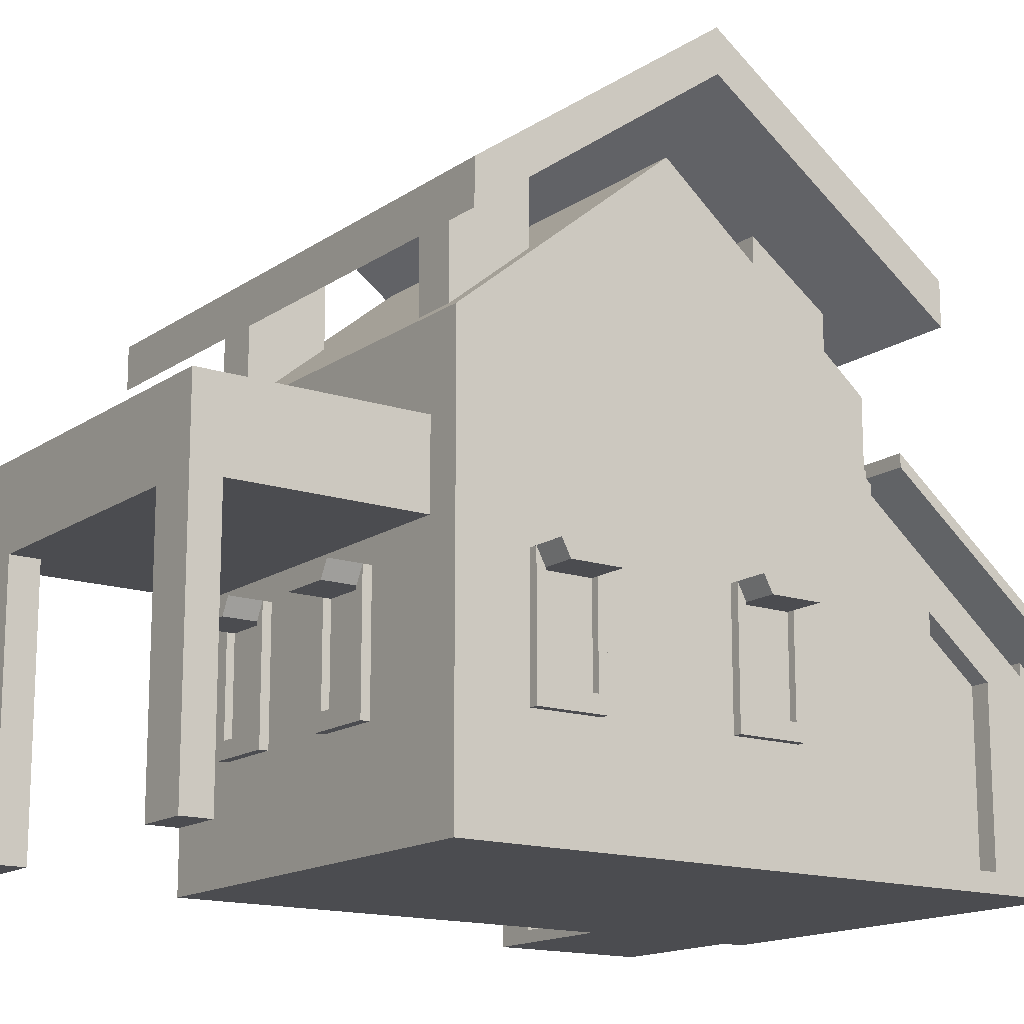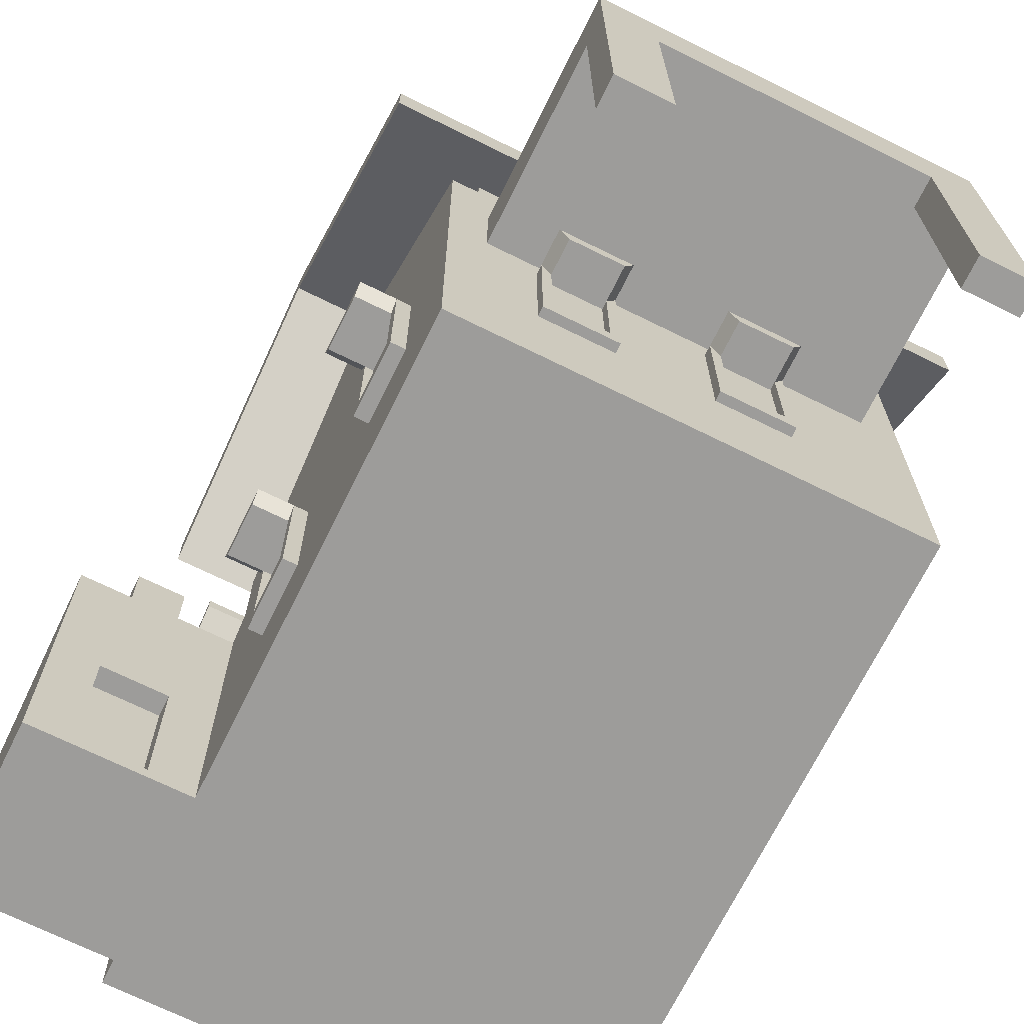
<metadata>
{"format":"obj","ext":"obj","renderer":"f3d","projection":"perspective","resolution":1024,"background":"white","views":[{"elev":-15.2,"azim":54.7,"up":"+Y"},{"elev":-70.2,"azim":-26.3,"up":"+Y"}]}
</metadata>
<code>
o house2_Cube.016
v 2.441 -0.4327 2.429
v 2.441 3.561 2.429
v -2.559 -0.4327 2.429
v -2.559 3.561 2.429
v 2.441 -0.4327 -2.571
v 2.306 3.513 -2.63
v -2.559 -0.4327 -2.571
v -2.425 3.513 -2.63
v 2.073 4.651 2.267
v -2.191 4.651 2.267
v -2.191 4.651 -2.408
v 2.073 4.651 -2.408
v -0.0594 4.519 2.429
v -2.559 6.551 -0.07072
v -0.0594 4.519 -2.571
v 2.441 6.551 -0.07072
v -0.0594 6.551 -0.07072
v 3.258 5.115 2.794
v -3.377 5.115 2.794
v -3.377 5.115 -2.935
v 3.258 5.115 -2.935
v 3.258 7.64 -0.07072
v -3.377 7.147 -0.07072
v -3.377 5.608 -2.935
v 3.258 7.147 -0.07072
v -3.377 7.64 -0.07072
v 3.258 5.608 2.794
v -3.377 5.608 2.794
v 3.258 5.608 -2.935
v -2.191 5.403 -1.483
v 2.073 5.403 -1.483
v -0.0594 5.535 -1.321
v 2.073 5.403 1.342
v -2.191 5.403 1.342
v -0.0594 5.535 1.179
v 1.559 4.651 -2.408
v 1.559 4.651 2.267
v 1.191 6.551 -0.07072
v 1.559 5.403 -1.483
v 1.559 5.403 1.342
v -1.677 4.651 2.267
v -1.677 4.651 -2.408
v -1.309 6.551 -0.07072
v -1.677 5.403 -1.483
v -1.677 5.403 1.342
v -1.309 4.519 2.429
v -2.559 4.519 2.429
v -2.559 5.535 -1.321
v -2.559 4.519 -2.571
v 1.191 4.519 -2.571
v 2.441 4.519 -2.571
v 2.441 5.535 1.179
v 2.441 4.519 2.429
v 2.441 5.535 -1.321
v 1.191 5.535 -1.321
v -2.559 5.535 1.179
v 1.191 5.535 1.179
v 1.191 4.519 2.429
v -1.309 4.519 -2.571
v -1.309 5.535 -1.321
v -1.309 5.535 1.179
v -1.677 5.517 2.267
v -2.191 5.517 2.267
v -2.191 6.269 -1.483
v -2.191 5.517 -2.408
v 1.559 5.517 -2.408
v 2.073 5.517 -2.408
v 2.073 6.269 1.342
v 2.073 5.517 2.267
v 2.073 6.269 -1.483
v 1.559 6.269 -1.483
v -2.191 6.269 1.342
v 1.559 6.269 1.342
v 1.559 5.517 2.267
v -1.677 5.517 -2.408
v -1.677 6.269 -1.483
v -1.677 6.269 1.342
v -2.425 1.62 -4.954
v -2.559 -0.4327 -5.013
v 2.441 -0.4327 -5.013
v 2.306 1.62 -4.954
v 2.818 3.709 -2.721
v -2.937 3.709 -2.721
v -2.937 1.747 -5.173
v 2.818 1.747 -5.173
v -2.937 3.856 -2.721
v 2.818 3.856 -2.721
v -2.937 1.895 -5.173
v 2.818 1.895 -5.173
v -1.845 -0.4327 2.429
v -3.061 -0.2857 -2.842
v 1.726 -0.4327 2.429
v 1.726 3.561 2.429
v -2.559 -0.4327 -4.742
v -1.845 3.561 2.429
v 1.726 -0.4327 -2.571
v -2.425 3.389 -2.783
v -1.845 -0.4327 -2.571
v -1.98 3.513 -2.63
v -2.425 1.745 -4.801
v 1.861 3.513 -2.63
v 1.726 -0.4327 -5.013
v 2.306 1.745 -4.801
v -1.845 -0.4327 -5.013
v -1.98 1.62 -4.954
v 2.306 3.389 -2.783
v 1.861 1.62 -4.954
v 2.441 -0.2096 -3.4
v 2.441 -0.2096 -4.184
v 1.726 -0.4327 -2.842
v 1.726 -0.4327 -4.742
v -1.845 -0.4327 -2.842
v -1.845 -0.4327 -4.742
v -1.98 3.389 -2.783
v -1.98 1.745 -4.801
v 1.861 3.389 -2.783
v 1.861 1.745 -4.801
v 1.726 3.561 -2.571
v 2.441 3.561 -2.571
v 1.726 1.572 -5.013
v 2.441 1.572 -5.013
v 2.441 1.741 -4.184
v -3.161 3.155 -3.07
v -2.559 3.561 -2.571
v -1.845 3.561 -2.571
v -2.559 1.572 -5.013
v -3.161 1.979 -4.514
v -1.845 1.572 -5.013
v 2.441 2.38 -3.4
v -1.845 1.793 -4.742
v 1.726 1.793 -4.742
v -1.845 3.34 -2.842
v 1.726 3.34 -2.842
v 1.861 3.855 -2.63
v 2.306 3.855 -2.63
v 1.861 1.963 -4.954
v 2.306 1.963 -4.954
v 2.306 2.087 -4.801
v -2.425 3.731 -2.783
v -2.425 3.855 -2.63
v -1.98 3.855 -2.63
v -2.425 1.963 -4.954
v -2.425 2.087 -4.801
v -1.98 1.963 -4.954
v 2.306 3.731 -2.783
v -1.98 2.087 -4.801
v 1.861 2.087 -4.801
v -1.98 3.731 -2.783
v 1.861 3.731 -2.783
v 2.544 0.8178 1.602
v 2.544 2.311 1.602
v 2.544 0.8178 0.7967
v 2.544 2.311 0.7967
v 2.271 0.8178 1.602
v 2.271 2.311 1.602
v 2.271 2.311 0.7967
v 2.271 0.8178 0.7967
v 2.544 1.01 1.498
v 2.544 2.118 1.498
v 2.544 2.118 0.9006
v 2.544 1.01 0.9006
v 2.454 1.01 1.498
v 2.454 2.118 1.498
v 2.454 2.118 0.9006
v 2.454 1.01 0.9006
v 2.936 2.311 0.7967
v 2.936 2.311 1.602
v 2.936 2.118 0.9006
v 2.936 2.118 1.498
v 2.544 0.8178 -0.7839
v 2.544 2.311 -0.7839
v 2.544 0.8178 -1.589
v 2.544 2.311 -1.589
v 2.271 0.8178 -0.7839
v 2.271 2.311 -0.7839
v 2.271 2.311 -1.589
v 2.271 0.8178 -1.589
v 2.544 1.01 -0.8878
v 2.544 2.118 -0.8878
v 2.544 2.118 -1.485
v 2.544 1.01 -1.485
v 2.454 1.01 -0.8878
v 2.454 2.118 -0.8878
v 2.454 2.118 -1.485
v 2.454 1.01 -1.485
v 2.936 2.311 -1.589
v 2.936 2.311 -0.7839
v 2.936 2.118 -1.485
v 2.936 2.118 -0.8878
v 0.2428 0.8178 2.533
v 0.2428 2.311 2.533
v 1.048 0.8178 2.533
v 1.048 2.311 2.533
v 0.2428 0.8178 2.26
v 0.2428 2.311 2.26
v 1.048 2.311 2.26
v 1.048 0.8178 2.26
v 0.3467 1.01 2.533
v 0.3467 2.118 2.533
v 0.944 2.118 2.533
v 0.944 1.01 2.533
v 0.3467 1.01 2.443
v 0.3467 2.118 2.443
v 0.944 2.118 2.443
v 0.944 1.01 2.443
v 1.048 2.311 2.925
v 0.2428 2.311 2.925
v 0.944 2.118 2.925
v 0.3467 2.118 2.925
v -1.604 0.8178 2.533
v -1.604 2.311 2.533
v -0.7986 0.8178 2.533
v -0.7986 2.311 2.533
v -1.604 0.8178 2.26
v -1.604 2.311 2.26
v -0.7986 2.311 2.26
v -0.7986 0.8178 2.26
v -1.5 1.01 2.533
v -1.5 2.118 2.533
v -0.9025 2.118 2.533
v -0.9025 1.01 2.533
v -1.5 1.01 2.443
v -1.5 2.118 2.443
v -0.9025 2.118 2.443
v -0.9025 1.01 2.443
v -0.7986 2.311 2.925
v -1.604 2.311 2.925
v -0.9025 2.118 2.925
v -1.5 2.118 2.925
v 2.441 3.34 -2.842
v 2.441 1.793 -4.742
v 2.441 -0.4327 -2.842
v 2.441 -0.4327 -4.742
v 2.215 2.38 -3.4
v 2.215 1.741 -4.184
v 2.215 -0.2096 -3.4
v 2.215 -0.2096 -4.184
v -2.717 0.8178 1.602
v -2.717 2.311 1.602
v -2.717 0.8178 0.7967
v -2.717 2.311 0.7967
v -2.443 0.8178 1.602
v -2.443 2.311 1.602
v -2.443 2.311 0.7967
v -2.443 0.8178 0.7967
v -2.717 1.01 1.498
v -2.717 2.118 1.498
v -2.717 2.118 0.9006
v -2.717 1.01 0.9006
v -2.627 1.01 1.498
v -2.627 2.118 1.498
v -2.627 2.118 0.9006
v -2.627 1.01 0.9006
v -3.109 2.311 0.7967
v -3.109 2.311 1.602
v -3.109 2.118 0.9006
v -3.109 2.118 1.498
v -2.717 0.8178 -0.7839
v -2.717 2.311 -0.7839
v -2.717 0.8178 -1.589
v -2.717 2.311 -1.589
v -2.443 0.8178 -0.7839
v -2.443 2.311 -0.7839
v -2.443 2.311 -1.589
v -2.443 0.8178 -1.589
v -2.717 1.01 -0.8878
v -2.717 2.118 -0.8878
v -2.717 2.118 -1.485
v -2.717 1.01 -1.485
v -2.627 1.01 -0.8878
v -2.627 2.118 -0.8878
v -2.627 2.118 -1.485
v -2.627 1.01 -1.485
v -3.109 2.311 -1.589
v -3.109 2.311 -0.7839
v -3.109 2.118 -1.485
v -3.109 2.118 -0.8878
v 0.2428 -0.1226 -5.133
v 0.2428 1.371 -5.133
v 1.048 -0.1226 -5.133
v 1.048 1.371 -5.133
v 0.2428 -0.1226 -4.859
v 0.2428 1.371 -4.859
v 1.048 1.371 -4.859
v 1.048 -0.1226 -4.859
v 0.3467 0.06999 -5.133
v 0.3467 1.178 -5.133
v 0.944 1.178 -5.133
v 0.944 0.06999 -5.133
v 0.3467 0.06999 -5.043
v 0.3467 1.178 -5.043
v 0.944 1.178 -5.043
v 0.944 0.06999 -5.043
v 1.048 1.371 -5.525
v 0.2428 1.371 -5.525
v 0.944 1.178 -5.525
v 0.3467 1.178 -5.525
v -1.604 -0.1226 -5.133
v -1.604 1.371 -5.133
v -0.7986 -0.1226 -5.133
v -0.7986 1.371 -5.133
v -1.604 -0.1226 -4.859
v -1.604 1.371 -4.859
v -0.7986 1.371 -4.859
v -0.7986 -0.1226 -4.859
v -1.5 0.06999 -5.133
v -1.5 1.178 -5.133
v -0.9025 1.178 -5.133
v -0.9025 0.06999 -5.133
v -1.5 0.06999 -5.043
v -1.5 1.178 -5.043
v -0.9025 1.178 -5.043
v -0.9025 0.06999 -5.043
v -0.7986 1.371 -5.525
v -1.604 1.371 -5.525
v -0.9025 1.178 -5.525
v -1.5 1.178 -5.525
v -4.306 -0.4327 -4.742
v -3.804 -0.2857 -2.842
v -3.704 1.979 -4.514
v -3.704 3.155 -3.07
v -2.559 1.793 -4.742
v -3.061 1.426 -2.842
v -4.306 1.793 -4.742
v -3.804 1.426 -2.842
v -3.161 4.519 -4.514
v -3.161 4.519 -3.07
v -3.704 4.519 -4.514
v -3.704 4.519 -3.07
v -3.215 4.519 -4.371
v -3.215 4.519 -3.213
v -3.65 4.519 -4.371
v -3.65 4.519 -3.213
v -3.281 3.927 -4.194
v -3.281 3.927 -3.389
v -3.584 3.927 -4.194
v -3.584 3.927 -3.389
v -2.559 3.34 -2.842
v -2.559 -0.4327 -2.842
v -4.306 3.34 -2.842
v -4.306 -0.4327 -2.842
v -3.061 1.426 -3.078
v -3.061 -0.2857 -3.078
v -3.804 1.426 -3.078
v -3.804 -0.2857 -3.078
v 2.025 2.587 4.932
v -2.144 2.587 4.932
v -0.0594 3.544 4.932
v -1.101 3.544 4.932
v -2.144 3.544 4.932
v 2.025 3.544 4.932
v 0.9827 3.544 4.932
v 1.429 2.587 4.932
v -1.548 2.587 4.932
v -1.548 2.587 2.394
v -2.144 2.587 2.394
v -1.101 3.544 2.394
v -2.144 3.544 2.394
v 2.025 2.587 2.394
v 2.025 3.544 2.394
v 0.9827 3.544 2.394
v -0.0594 3.544 2.394
v 1.429 2.587 2.394
v 2.025 3.544 4.594
v 2.025 2.587 4.594
v -1.101 3.544 4.594
v -0.0594 3.544 4.594
v -2.144 2.587 4.594
v -2.144 3.544 4.594
v -1.548 2.587 4.594
v 1.429 2.587 4.594
v 0.9827 3.544 4.594
v -1.548 -0.4156 4.932
v -2.144 -0.4156 4.932
v 2.025 -0.4156 4.932
v 1.429 -0.4156 4.932
v 2.025 -0.4156 4.594
v 1.429 -0.4156 4.594
v -2.144 -0.4156 4.594
v -1.548 -0.4156 4.594
f 95 3 90
f 4 7 3
f 6 145 135
f 119 1 5
f 96 1 92
f 93 53 58
f 34 63 72
f 52 53 51
f 48 49 47
f 125 49 59
f 38 54 55
f 43 32 60
f 46 35 61
f 28 22 26
f 25 19 23
f 25 29 22
f 26 29 24
f 21 23 20
f 23 28 26
f 25 27 18
f 23 24 20
f 20 29 21
f 18 28 19
f 60 15 59
f 34 77 45
f 61 17 43
f 57 16 38
f 35 38 17
f 32 50 15
f 17 55 32
f 13 57 35
f 56 43 14
f 31 71 39
f 44 64 30
f 14 60 48
f 10 46 41
f 30 49 48
f 12 50 36
f 33 53 52
f 31 51 12
f 39 54 31
f 34 47 10
f 33 57 40
f 9 58 53
f 39 50 55
f 40 58 37
f 42 49 11
f 30 60 44
f 45 56 34
f 44 59 42
f 45 46 61
f 73 69 68
f 71 67 66
f 64 75 65
f 72 62 77
f 44 75 76
f 40 68 33
f 41 63 10
f 45 62 41
f 9 74 37
f 30 65 11
f 39 66 36
f 36 67 12
f 40 74 73
f 33 69 9
f 11 75 42
f 31 67 70
f 120 80 102
f 94 126 79
f 233 121 231
f 94 104 113
f 84 82 83
f 87 88 86
f 83 88 84
f 84 89 85
f 82 89 87
f 82 86 83
f 111 80 233
f 113 102 111
f 126 104 79
f 98 110 96
f 338 130 322
f 128 102 104
f 7 90 3
f 98 92 90
f 116 145 106
f 78 144 105
f 133 130 132
f 131 128 130
f 2 92 1
f 93 90 92
f 118 132 125
f 112 111 110
f 96 232 5
f 233 110 111
f 7 112 98
f 94 112 339
f 5 230 119
f 122 237 109
f 7 338 339
f 339 318 94
f 115 143 100
f 131 230 231
f 6 118 119
f 81 120 107
f 103 121 81
f 97 124 8
f 99 124 125
f 78 322 100
f 105 126 78
f 6 230 106
f 105 130 128
f 117 120 131
f 99 132 114
f 101 133 118
f 114 338 97
f 100 130 115
f 116 230 133
f 117 231 103
f 138 136 147
f 146 142 143
f 140 148 139
f 135 149 134
f 6 134 101
f 103 147 117
f 115 144 146
f 107 137 81
f 117 136 107
f 103 137 138
f 99 148 141
f 8 139 97
f 101 149 116
f 99 140 8
f 114 139 148
f 100 142 78
f 169 151 159
f 154 156 157
f 156 151 153
f 157 153 152
f 154 152 150
f 155 150 151
f 165 158 161
f 160 152 153
f 161 150 152
f 158 151 150
f 164 162 165
f 162 159 158
f 163 160 159
f 164 161 160
f 169 166 167
f 168 159 160
f 166 160 153
f 167 153 151
f 189 171 179
f 174 176 177
f 176 171 173
f 177 173 172
f 174 172 170
f 175 170 171
f 185 178 181
f 180 172 173
f 181 170 172
f 178 171 170
f 184 182 185
f 182 179 178
f 183 180 179
f 184 181 180
f 189 186 187
f 188 179 180
f 186 180 173
f 187 173 171
f 209 191 199
f 194 196 197
f 196 191 193
f 197 193 192
f 194 192 190
f 195 190 191
f 205 198 201
f 193 201 192
f 201 190 192
f 198 191 190
f 204 202 205
f 202 199 198
f 203 200 199
f 204 201 200
f 207 208 206
f 208 199 200
f 206 200 193
f 207 193 191
f 229 211 219
f 214 216 217
f 216 211 213
f 217 213 212
f 214 212 210
f 215 210 211
f 225 218 221
f 213 221 212
f 221 210 212
f 218 211 210
f 224 222 225
f 222 219 218
f 223 220 219
f 224 221 220
f 227 228 226
f 228 219 220
f 226 220 213
f 227 213 211
f 129 231 230
f 109 232 233
f 129 232 108
f 109 231 122
f 235 236 237
f 109 236 108
f 108 234 129
f 129 235 122
f 239 257 247
f 244 242 245
f 239 244 241
f 241 245 240
f 240 242 238
f 238 243 239
f 246 253 249
f 240 248 241
f 238 249 240
f 239 246 238
f 250 252 253
f 247 250 246
f 248 251 247
f 249 252 248
f 254 257 255
f 247 256 248
f 248 254 241
f 241 255 239
f 259 277 267
f 264 262 265
f 259 264 261
f 261 265 260
f 260 262 258
f 258 263 259
f 266 273 269
f 260 268 261
f 258 269 260
f 259 266 258
f 270 272 273
f 267 270 266
f 268 271 267
f 269 272 268
f 274 277 275
f 267 276 268
f 268 274 261
f 261 275 259
f 279 297 287
f 284 282 285
f 279 284 281
f 281 285 280
f 280 282 278
f 278 283 279
f 286 293 289
f 280 288 281
f 278 289 280
f 279 286 278
f 290 292 293
f 287 290 286
f 288 291 287
f 289 292 288
f 295 296 297
f 287 296 288
f 288 294 281
f 281 295 279
f 299 317 307
f 304 302 305
f 299 304 301
f 301 305 300
f 300 302 298
f 298 303 299
f 306 313 309
f 301 309 308
f 298 309 300
f 299 306 298
f 310 312 313
f 307 310 306
f 308 311 307
f 309 312 308
f 315 316 317
f 307 316 308
f 308 314 301
f 301 315 299
f 324 341 340
f 325 342 323
f 321 328 320
f 94 324 322
f 123 322 127
f 320 340 321
f 321 338 123
f 127 324 320
f 327 333 329
f 123 329 321
f 123 326 327
f 320 326 127
f 332 334 330
f 326 331 327
f 328 330 326
f 329 332 328
f 334 337 335
f 333 336 332
f 331 337 333
f 330 335 331
f 323 339 338
f 325 341 319
f 319 339 91
f 323 340 325
f 342 345 343
f 319 344 325
f 91 345 319
f 323 343 91
f 353 351 352
f 361 360 363
f 359 364 365
f 362 366 367
f 358 368 369
f 356 370 368
f 363 365 371
f 361 367 372
f 357 369 366
f 355 371 370
f 360 372 364
f 364 352 351
f 370 353 354
f 366 350 349
f 372 348 352
f 376 346 353
f 377 371 365
f 369 347 350
f 367 349 348
f 365 351 346
f 378 375 376
f 379 373 374
f 378 353 371
f 380 368 370
f 375 365 346
f 373 370 354
f 374 354 347
f 379 347 368
f 95 4 3
f 4 124 7
f 6 106 145
f 119 2 1
f 96 5 1
f 47 4 95
f 93 2 53
f 47 95 46
f 95 93 13
f 46 95 13
f 58 13 93
f 34 10 63
f 53 2 119
f 119 51 53
f 51 54 52
f 54 16 52
f 49 124 4
f 4 47 49
f 47 56 48
f 56 14 48
f 51 119 118
f 125 124 49
f 51 118 50
f 118 125 15
f 50 118 15
f 59 15 125
f 38 16 54
f 43 17 32
f 46 13 35
f 28 27 22
f 25 18 19
f 25 21 29
f 26 22 29
f 21 25 23
f 23 19 28
f 25 22 27
f 23 26 24
f 20 24 29
f 18 27 28
f 60 32 15
f 34 72 77
f 61 35 17
f 57 52 16
f 35 57 38
f 32 55 50
f 17 38 55
f 13 58 57
f 56 61 43
f 31 70 71
f 44 76 64
f 14 43 60
f 10 47 46
f 30 11 49
f 12 51 50
f 33 9 53
f 31 54 51
f 39 55 54
f 34 56 47
f 33 52 57
f 9 37 58
f 39 36 50
f 40 57 58
f 42 59 49
f 30 48 60
f 45 61 56
f 44 60 59
f 45 41 46
f 73 74 69
f 71 70 67
f 64 76 75
f 72 63 62
f 44 42 75
f 40 73 68
f 41 62 63
f 45 77 62
f 9 69 74
f 30 64 65
f 39 71 66
f 36 66 67
f 40 37 74
f 33 68 69
f 11 65 75
f 31 12 67
f 120 121 80
f 94 322 126
f 233 80 121
f 94 79 104
f 84 85 82
f 87 89 88
f 83 86 88
f 84 88 89
f 82 85 89
f 82 87 86
f 111 102 80
f 113 104 102
f 126 128 104
f 98 112 110
f 338 132 130
f 128 120 102
f 7 98 90
f 98 96 92
f 116 149 145
f 78 142 144
f 133 131 130
f 131 120 128
f 2 93 92
f 93 95 90
f 118 133 132
f 112 113 111
f 96 110 232
f 233 232 110
f 7 339 112
f 94 113 112
f 5 232 230
f 122 235 237
f 7 124 338
f 339 341 318
f 115 146 143
f 131 133 230
f 6 101 118
f 81 121 120
f 103 231 121
f 97 338 124
f 99 8 124
f 78 126 322
f 105 128 126
f 6 119 230
f 105 115 130
f 117 107 120
f 99 125 132
f 101 116 133
f 114 132 338
f 100 322 130
f 116 106 230
f 117 131 231
f 138 137 136
f 146 144 142
f 140 141 148
f 135 145 149
f 6 135 134
f 103 138 147
f 115 105 144
f 107 136 137
f 117 147 136
f 103 81 137
f 99 114 148
f 8 140 139
f 101 134 149
f 99 141 140
f 114 97 139
f 100 143 142
f 169 167 151
f 154 155 156
f 156 155 151
f 157 156 153
f 154 157 152
f 155 154 150
f 165 162 158
f 160 161 152
f 161 158 150
f 158 159 151
f 164 163 162
f 162 163 159
f 163 164 160
f 164 165 161
f 169 168 166
f 168 169 159
f 166 168 160
f 167 166 153
f 189 187 171
f 174 175 176
f 176 175 171
f 177 176 173
f 174 177 172
f 175 174 170
f 185 182 178
f 180 181 172
f 181 178 170
f 178 179 171
f 184 183 182
f 182 183 179
f 183 184 180
f 184 185 181
f 189 188 186
f 188 189 179
f 186 188 180
f 187 186 173
f 209 207 191
f 194 195 196
f 196 195 191
f 197 196 193
f 194 197 192
f 195 194 190
f 205 202 198
f 193 200 201
f 201 198 190
f 198 199 191
f 204 203 202
f 202 203 199
f 203 204 200
f 204 205 201
f 207 209 208
f 208 209 199
f 206 208 200
f 207 206 193
f 229 227 211
f 214 215 216
f 216 215 211
f 217 216 213
f 214 217 212
f 215 214 210
f 225 222 218
f 213 220 221
f 221 218 210
f 218 219 211
f 224 223 222
f 222 223 219
f 223 224 220
f 224 225 221
f 227 229 228
f 228 229 219
f 226 228 220
f 227 226 213
f 129 122 231
f 109 108 232
f 129 230 232
f 109 233 231
f 235 234 236
f 109 237 236
f 108 236 234
f 129 234 235
f 239 255 257
f 244 243 242
f 239 243 244
f 241 244 245
f 240 245 242
f 238 242 243
f 246 250 253
f 240 249 248
f 238 246 249
f 239 247 246
f 250 251 252
f 247 251 250
f 248 252 251
f 249 253 252
f 254 256 257
f 247 257 256
f 248 256 254
f 241 254 255
f 259 275 277
f 264 263 262
f 259 263 264
f 261 264 265
f 260 265 262
f 258 262 263
f 266 270 273
f 260 269 268
f 258 266 269
f 259 267 266
f 270 271 272
f 267 271 270
f 268 272 271
f 269 273 272
f 274 276 277
f 267 277 276
f 268 276 274
f 261 274 275
f 279 295 297
f 284 283 282
f 279 283 284
f 281 284 285
f 280 285 282
f 278 282 283
f 286 290 293
f 280 289 288
f 278 286 289
f 279 287 286
f 290 291 292
f 287 291 290
f 288 292 291
f 289 293 292
f 295 294 296
f 287 297 296
f 288 296 294
f 281 294 295
f 299 315 317
f 304 303 302
f 299 303 304
f 301 304 305
f 300 305 302
f 298 302 303
f 306 310 313
f 301 300 309
f 298 306 309
f 299 307 306
f 310 311 312
f 307 311 310
f 308 312 311
f 309 313 312
f 315 314 316
f 307 317 316
f 308 316 314
f 301 314 315
f 324 318 341
f 325 344 342
f 321 329 328
f 94 318 324
f 123 338 322
f 320 324 340
f 321 340 338
f 127 322 324
f 327 331 333
f 123 327 329
f 123 127 326
f 320 328 326
f 332 336 334
f 326 330 331
f 328 332 330
f 329 333 332
f 334 336 337
f 333 337 336
f 331 335 337
f 330 334 335
f 323 91 339
f 325 340 341
f 319 341 339
f 323 338 340
f 342 344 345
f 319 345 344
f 91 343 345
f 323 342 343
f 350 347 354
f 353 346 351
f 350 354 349
f 354 353 348
f 349 354 348
f 352 348 353
f 355 356 358
f 357 362 355
f 362 361 363
f 355 358 357
f 360 359 363
f 363 355 362
f 359 360 364
f 362 357 366
f 358 356 368
f 356 355 370
f 363 359 365
f 361 362 367
f 357 358 369
f 355 363 371
f 360 361 372
f 364 372 352
f 370 371 353
f 366 369 350
f 372 367 348
f 376 375 346
f 377 378 371
f 369 368 347
f 367 366 349
f 365 364 351
f 378 377 375
f 379 380 373
f 378 376 353
f 380 379 368
f 375 377 365
f 373 380 370
f 374 373 354
f 379 374 347

</code>
